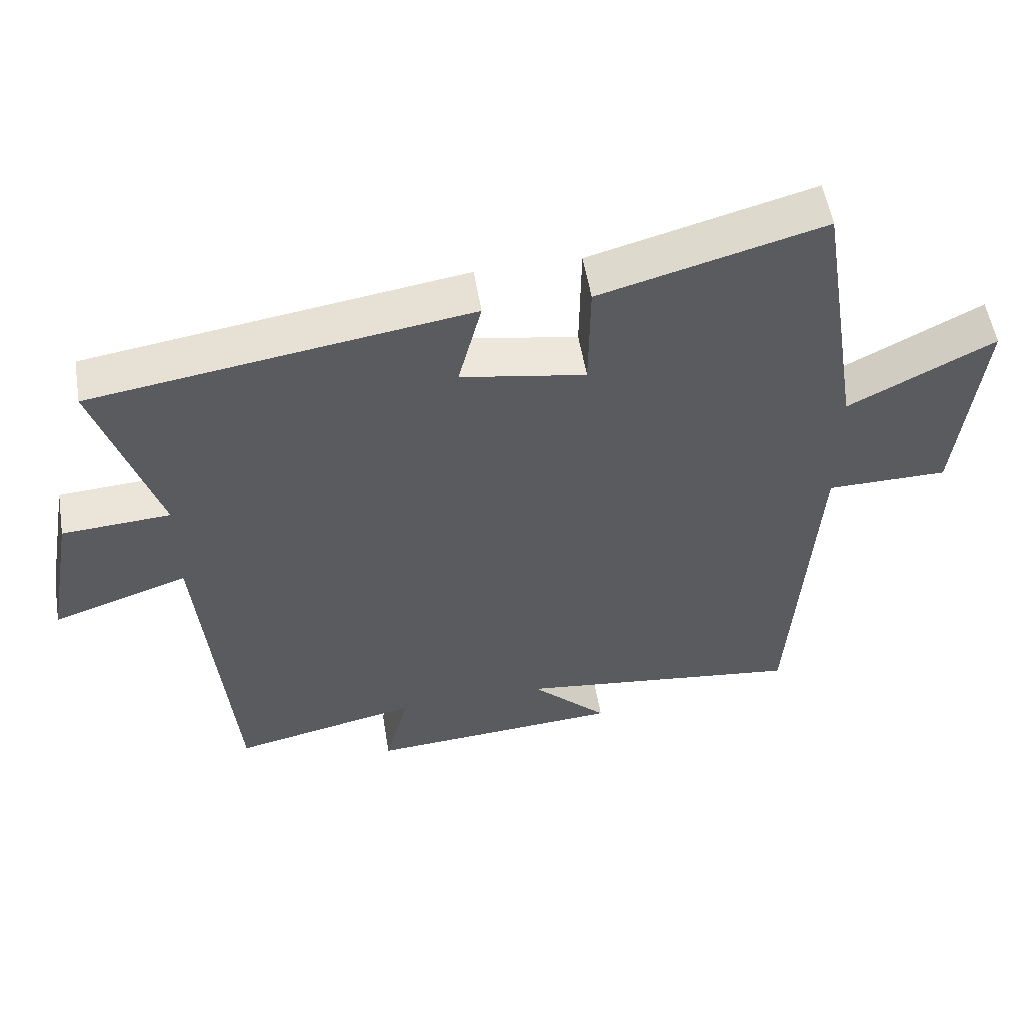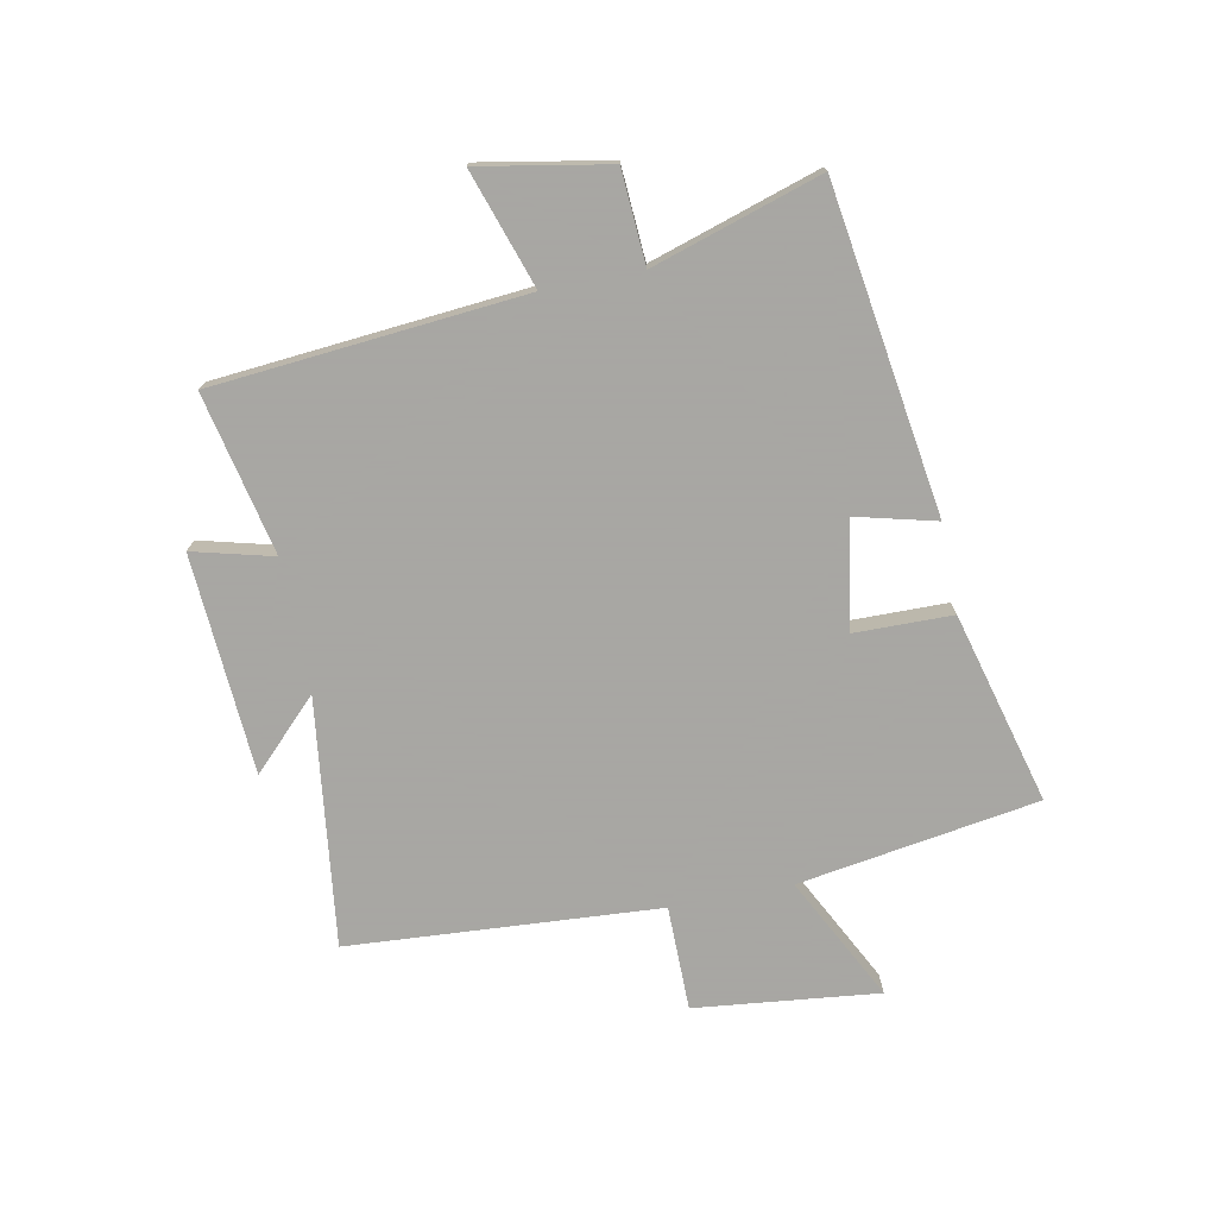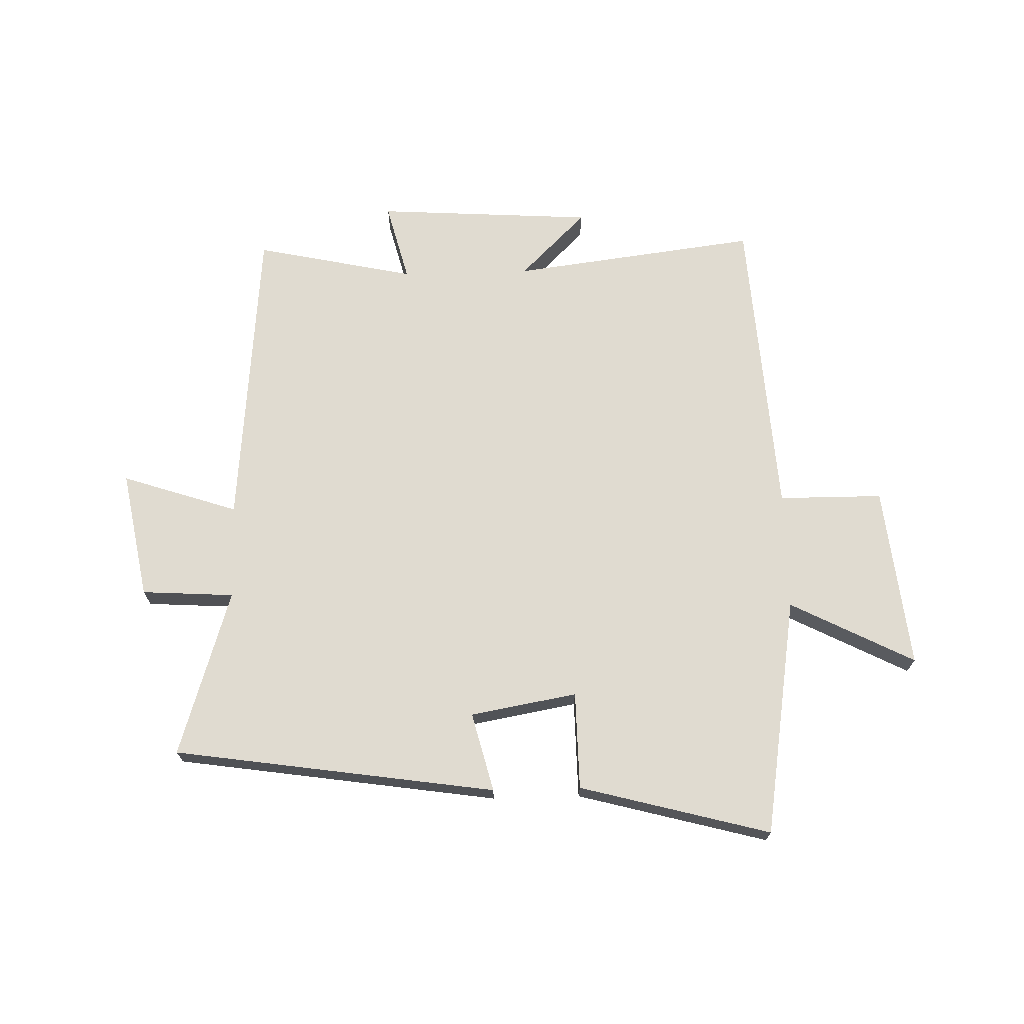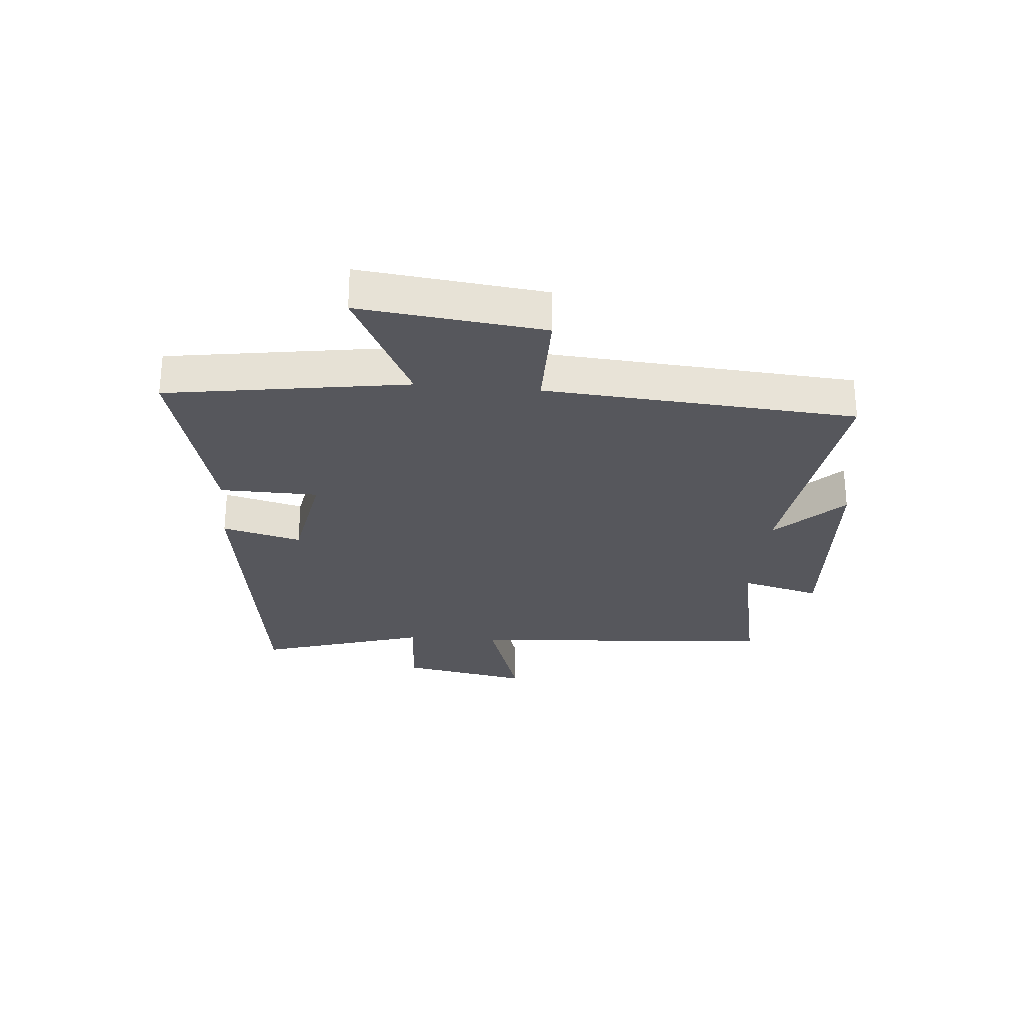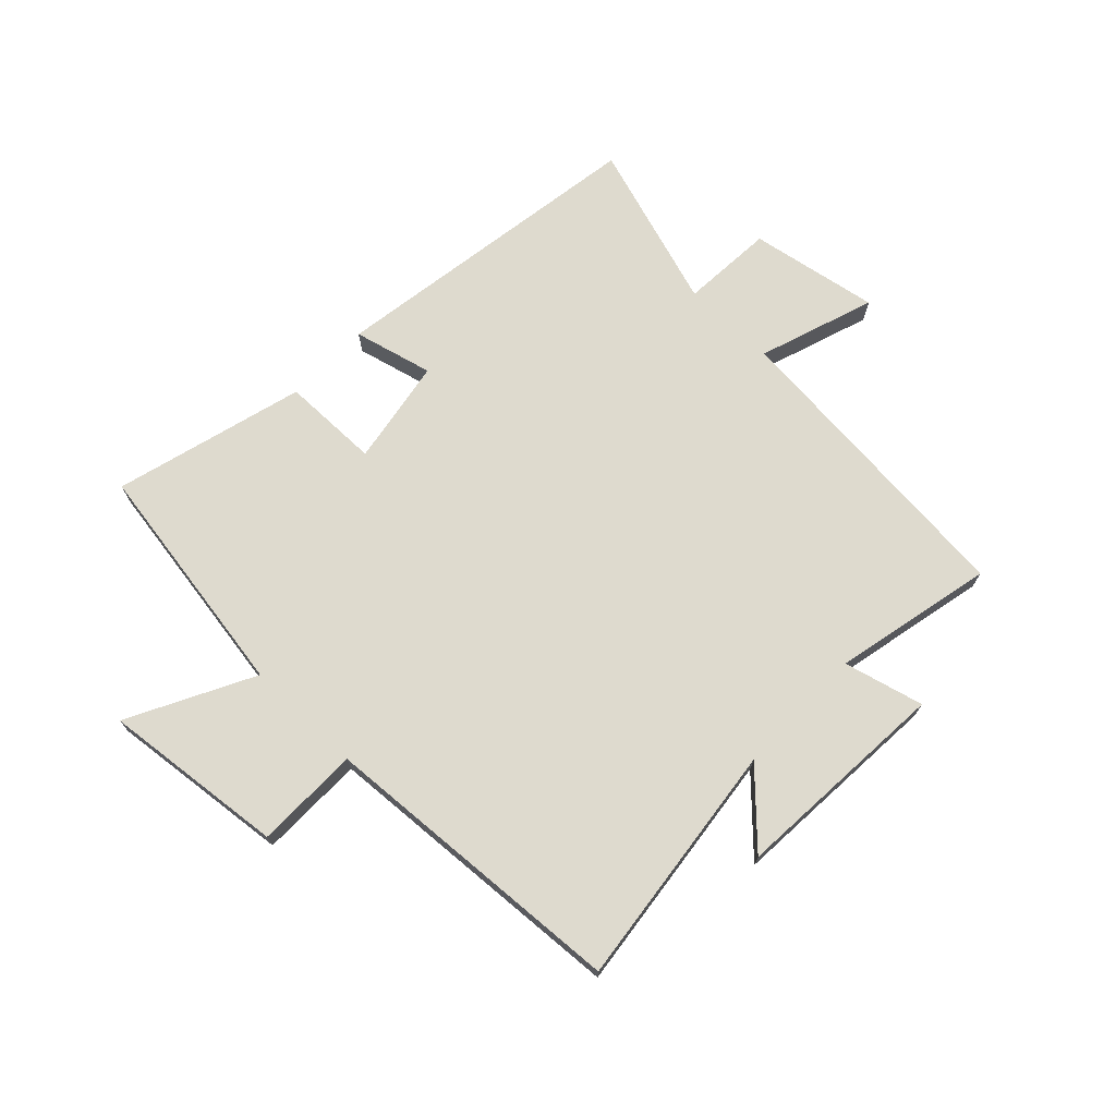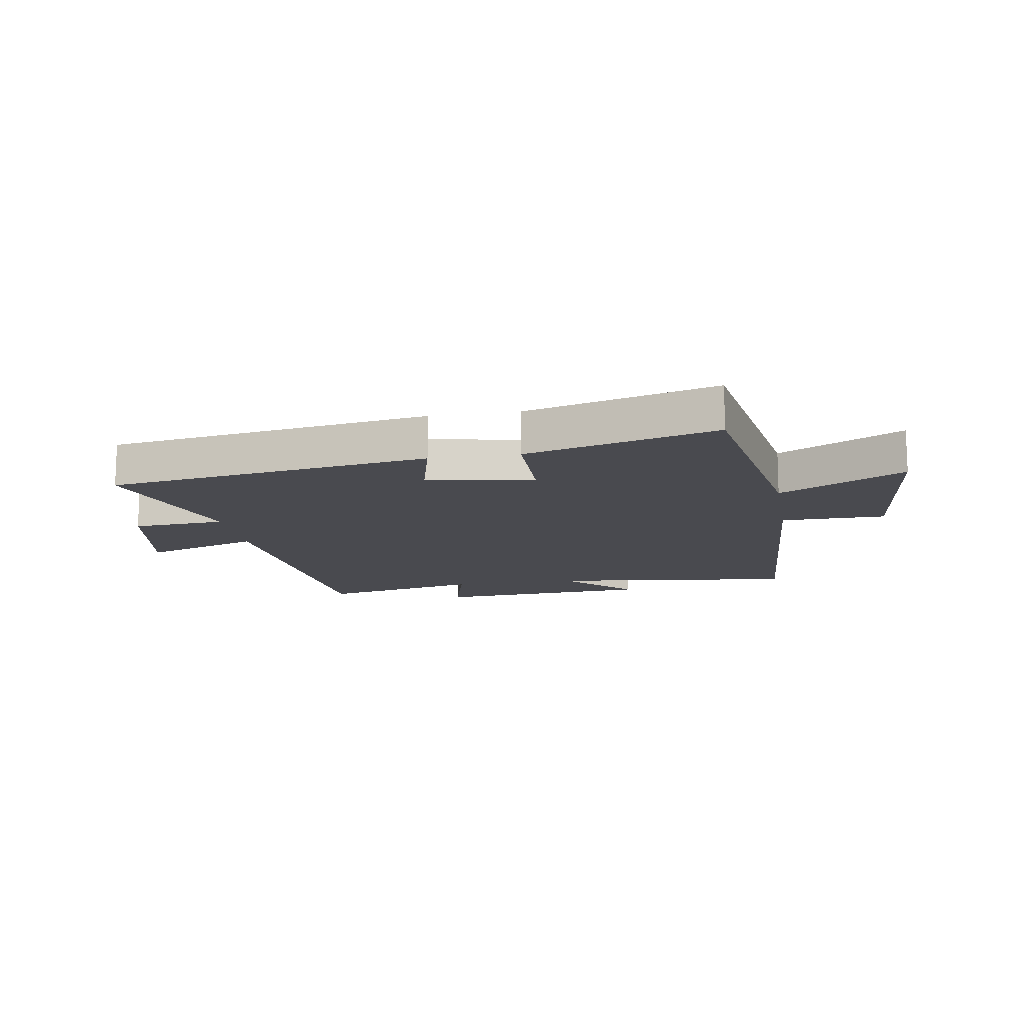
<metadata>
{"format":"obj","ext":"obj","renderer":"f3d","projection":"perspective","resolution":1024,"background":"white","views":[{"elev":54.6,"azim":-9.4,"up":"+Z"},{"elev":-74.4,"azim":-78.9,"up":"+Y"},{"elev":69.9,"azim":-1.6,"up":"+Y"},{"elev":-27.5,"azim":84.7,"up":"+Y"},{"elev":71.3,"azim":133.9,"up":"+Y"},{"elev":-13.5,"azim":9.6,"up":"+Y"}]}
</metadata>
<code>
v -0.453 0.07 -0.559
v -0.5 0.07 -0.031
v -0.698 0.07 -0.097
v -0.658 0.07 0.123
v -0.5 0.07 0.133
v -0.59 0.07 0.418
v -0.04 0.07 0.5
v -0.074 0.07 0.365
v 0.108 0.07 0.333
v 0.11 0.07 0.5
v 0.435 0.07 0.587
v 0.5 0.07 0.179
v 0.712 0.07 0.288
v 0.678 0.07 -0.024
v 0.5 0.07 -0.025
v 0.465 0.07 -0.553
v 0.044 0.07 -0.5
v 0.157 0.07 -0.612
v -0.215 0.07 -0.636
v -0.18 0.07 -0.5
v -0.453 0 -0.559
v -0.5 0 -0.031
v -0.698 0 -0.097
v -0.658 0 0.123
v -0.5 0 0.133
v -0.59 0 0.418
v -0.04 0 0.5
v -0.074 0 0.365
v 0.108 0 0.333
v 0.11 0 0.5
v 0.435 0 0.587
v 0.5 0 0.179
v 0.712 0 0.288
v 0.678 0 -0.024
v 0.5 0 -0.025
v 0.465 0 -0.553
v 0.044 0 -0.5
v 0.157 0 -0.612
v -0.215 0 -0.636
v -0.18 0 -0.5
f 17 18 19 20
f 15 16 17
f 15 17 20
f 12 13 14 15
f 9 10 11 12
f 8 9 12 15
f 5 6 7 8
f 5 8 15 20
f 2 3 4 5
f 1 2 5 20
f 40 39 38 37
f 37 36 35
f 40 37 35
f 35 34 33 32
f 32 31 30 29
f 35 32 29 28
f 28 27 26 25
f 40 35 28 25
f 25 24 23 22
f 40 25 22 21
f 1 21 22 2
f 2 22 23 3
f 3 23 24 4
f 4 24 25 5
f 5 25 26 6
f 6 26 27 7
f 7 27 28 8
f 8 28 29 9
f 9 29 30 10
f 10 30 31 11
f 11 31 32 12
f 12 32 33 13
f 13 33 34 14
f 14 34 35 15
f 15 35 36 16
f 16 36 37 17
f 17 37 38 18
f 18 38 39 19
f 19 39 40 20
f 20 40 21 1

</code>
